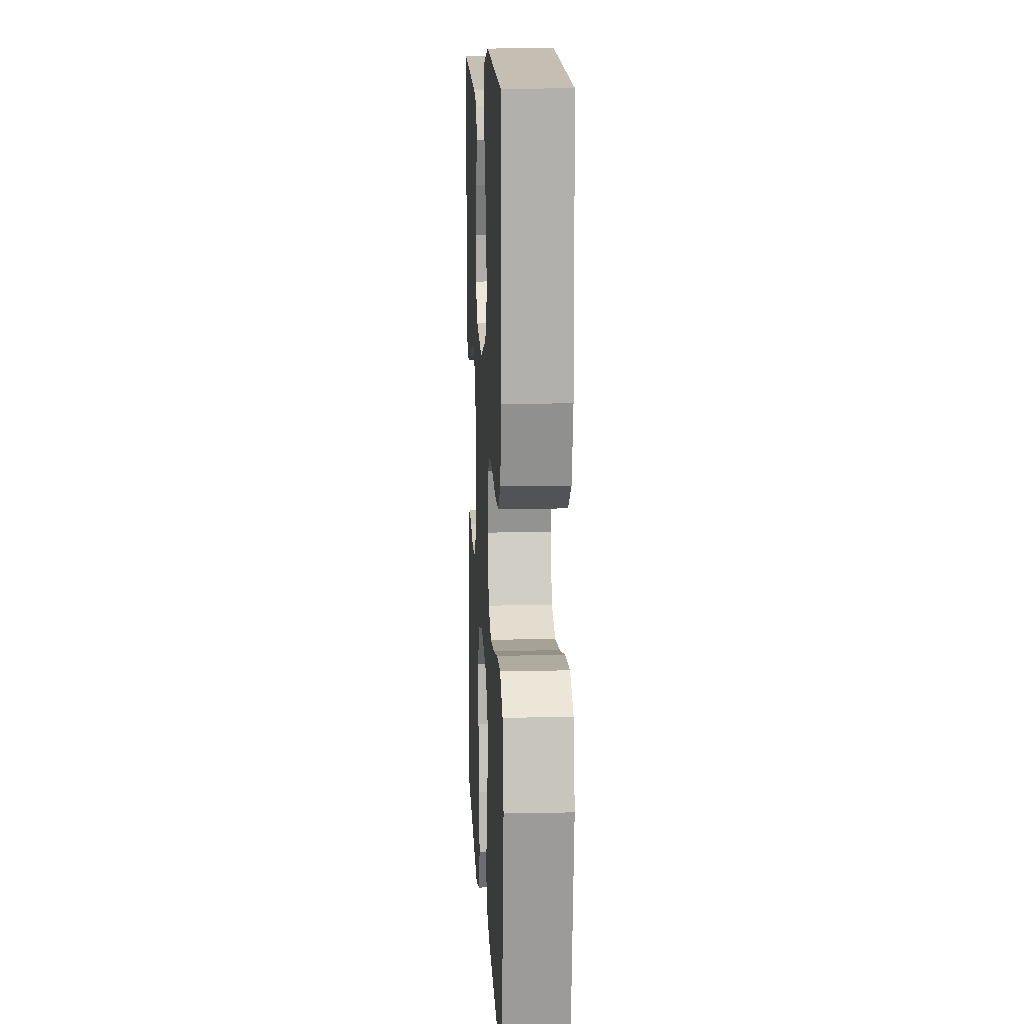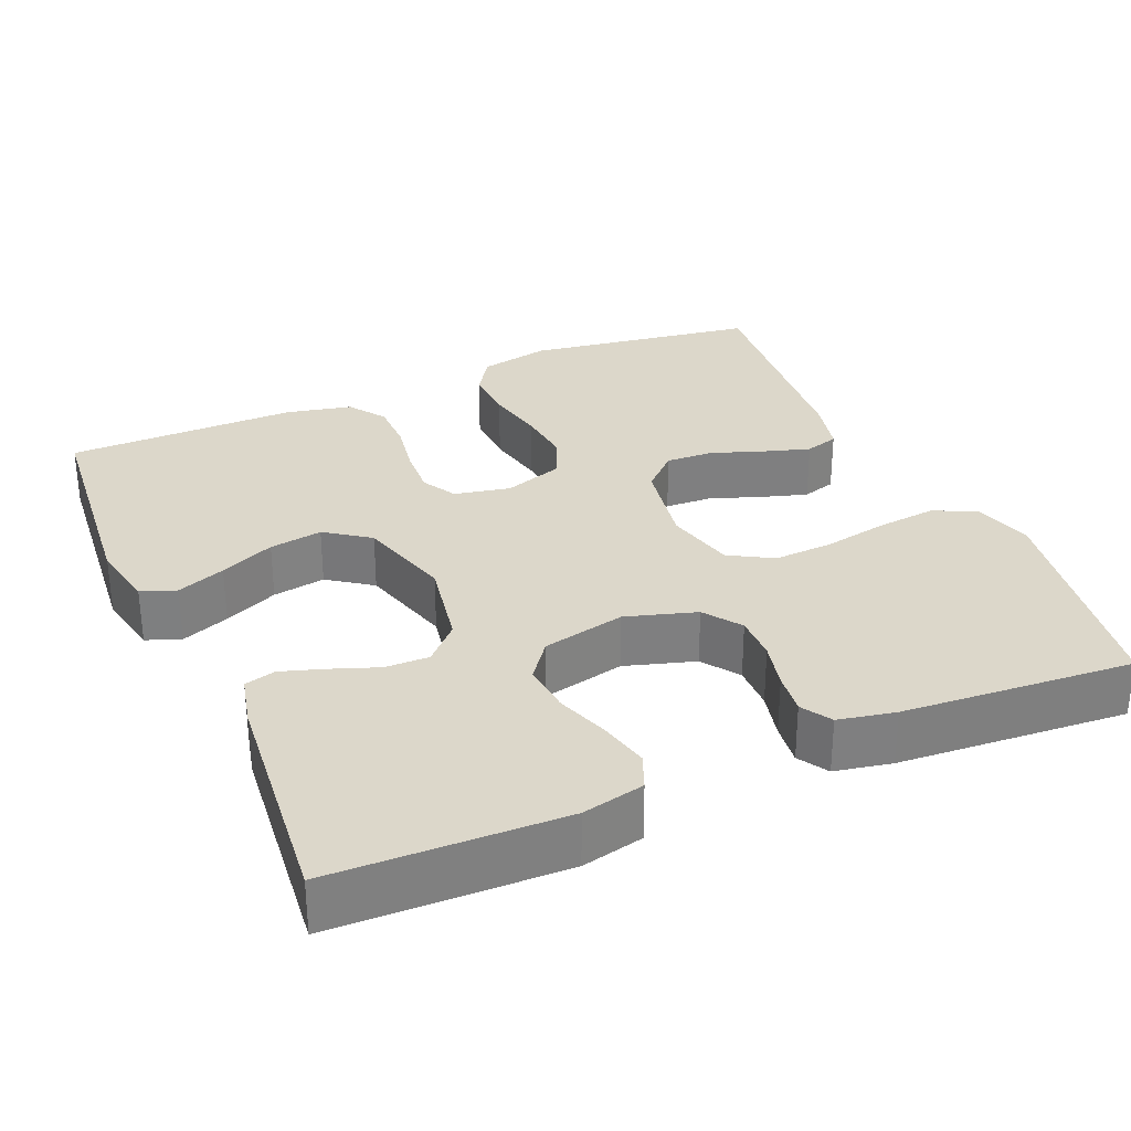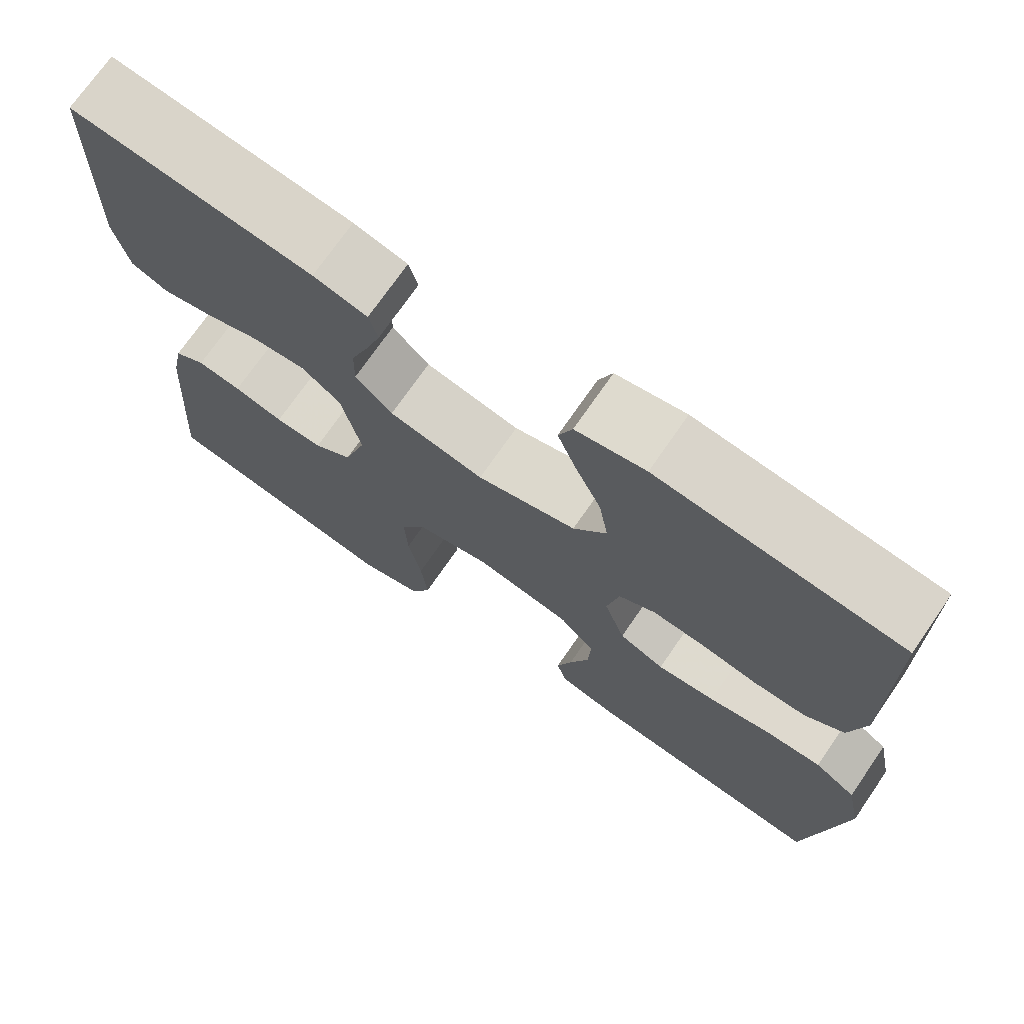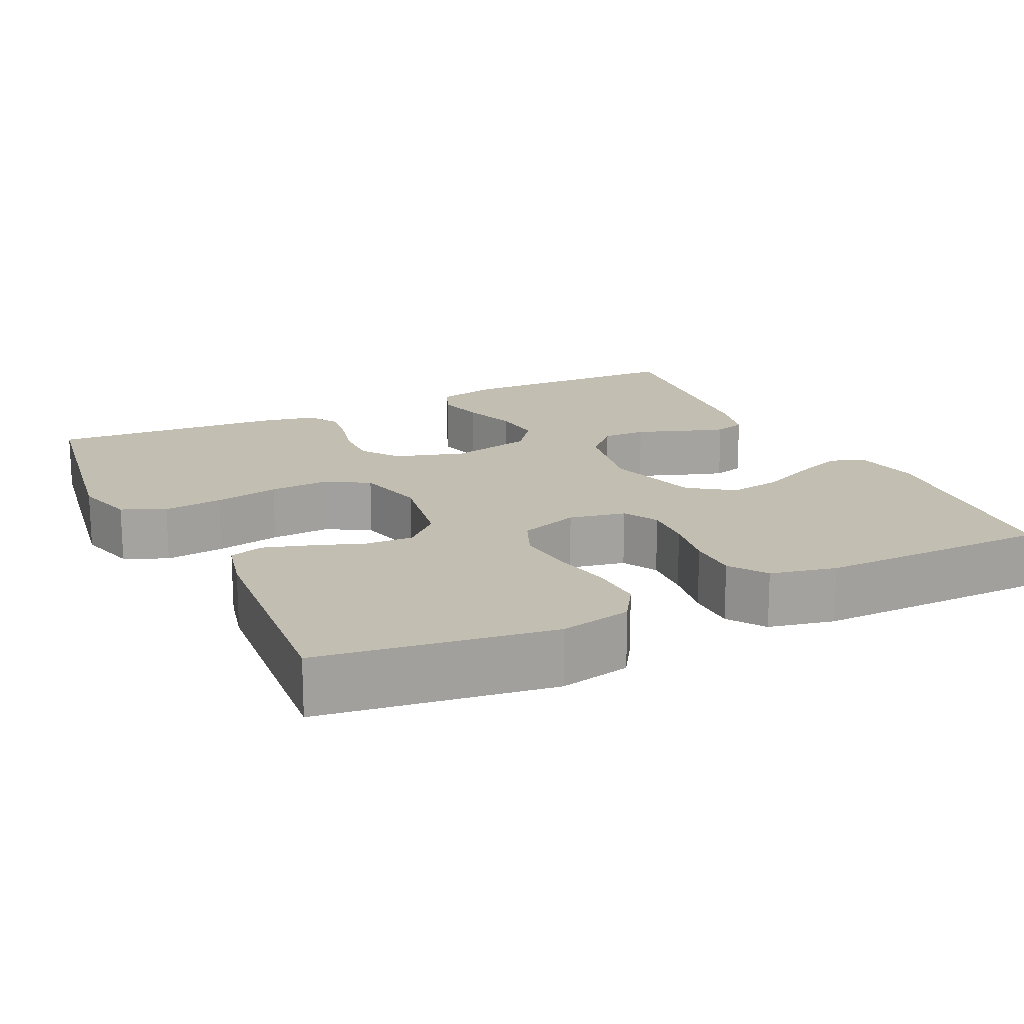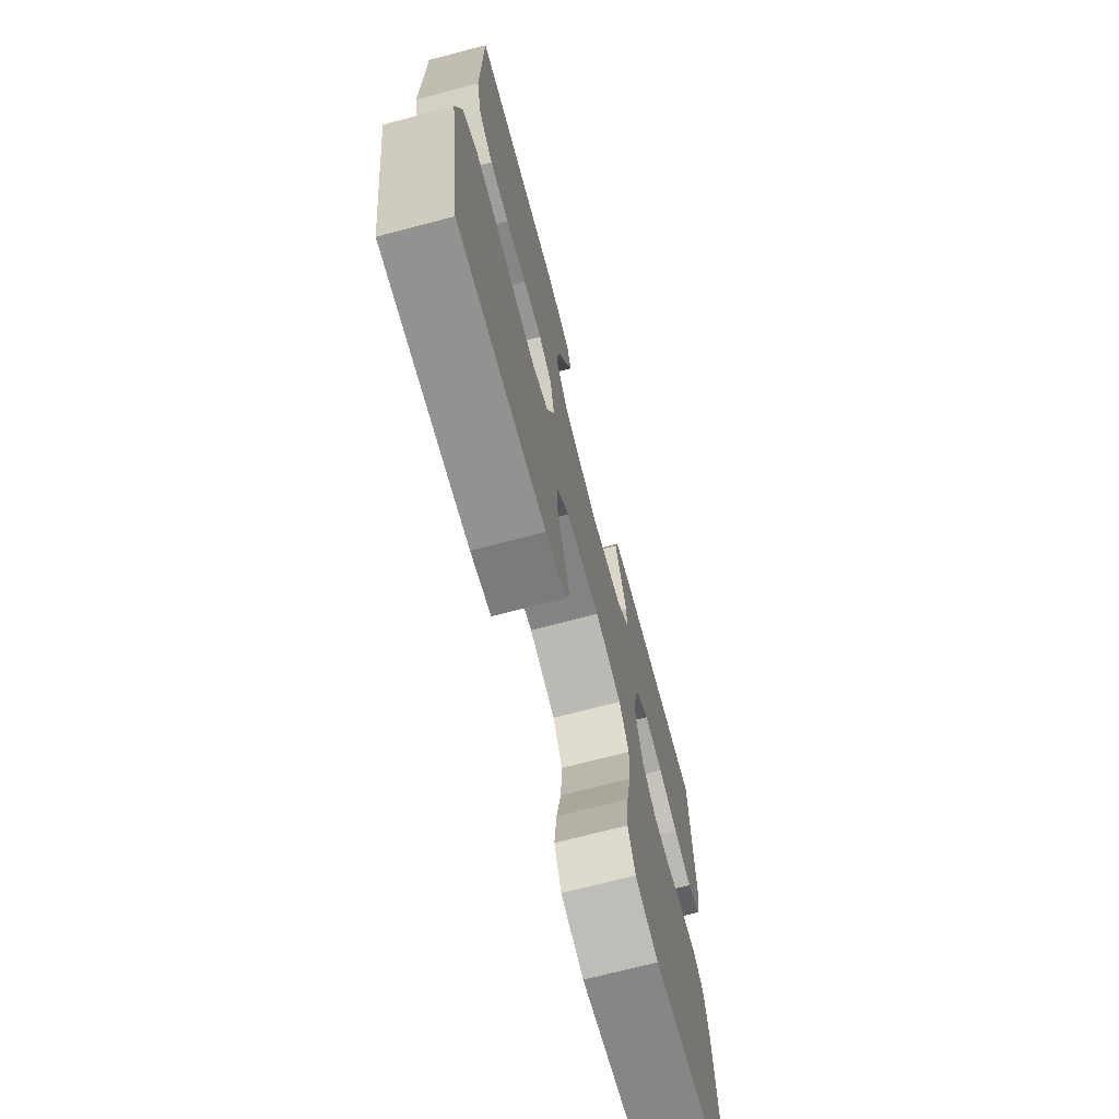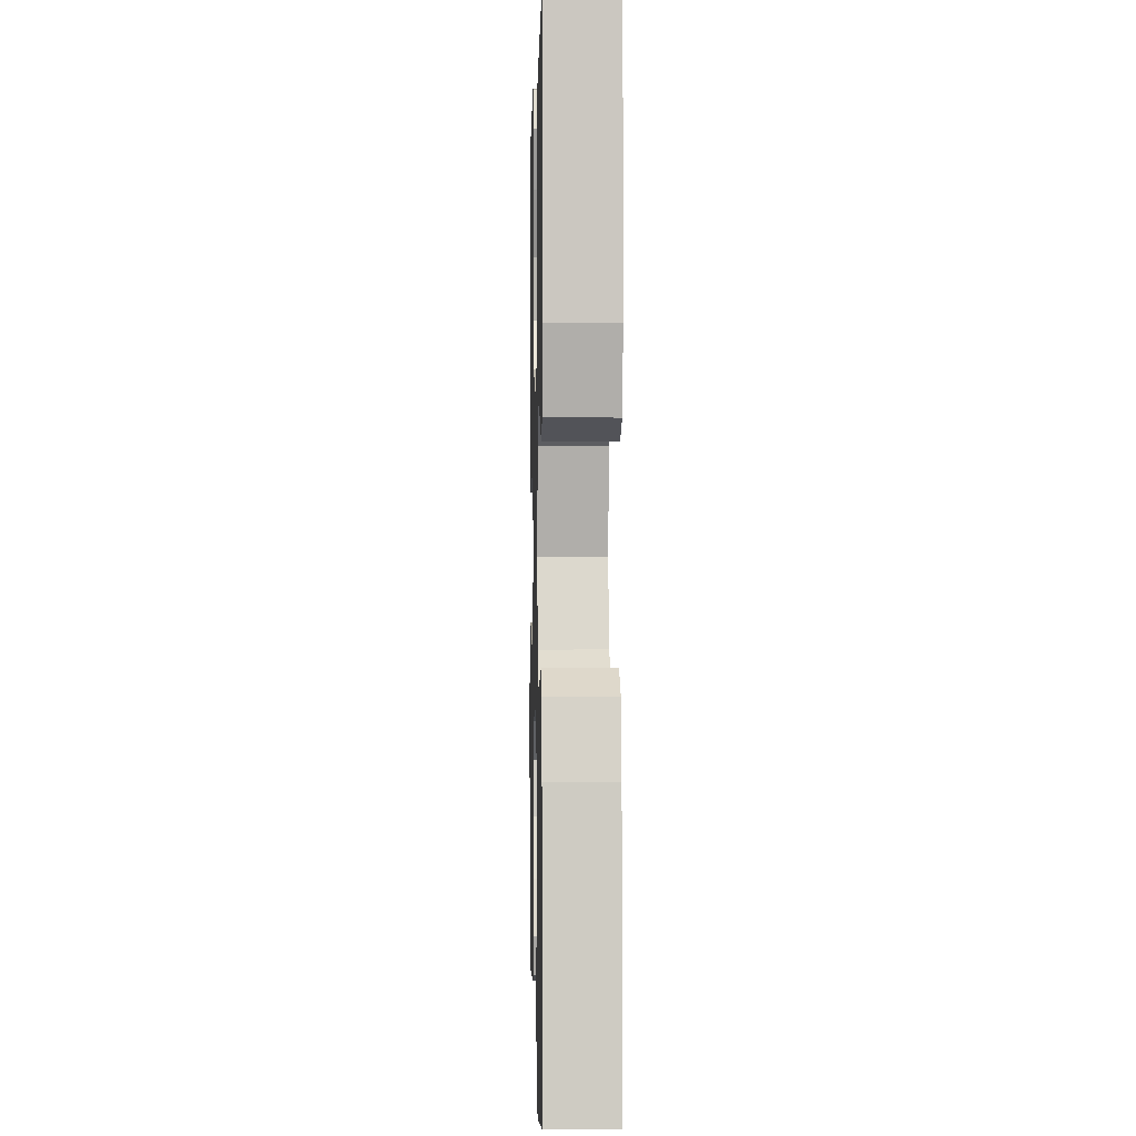
<metadata>
{"format":"obj","ext":"obj","renderer":"f3d","projection":"perspective","resolution":1024,"background":"white","views":[{"elev":12.1,"azim":-92.9,"up":"+Z"},{"elev":30.6,"azim":66.5,"up":"+Y"},{"elev":72.3,"azim":-145.4,"up":"+Z"},{"elev":17.4,"azim":-115.9,"up":"+Y"},{"elev":-71.1,"azim":-75.3,"up":"+Z"},{"elev":-0.2,"azim":88.6,"up":"+Z"}]}
</metadata>
<code>
v 0.5 0.07 -0.5
v 0.2 0.07 -0.55
v 0.121 0.07 -0.528
v 0.096 0.07 -0.472
v 0.104 0.07 -0.395
v 0.12 0.07 -0.311
v 0.124 0.07 -0.234
v 0.091 0.07 -0.178
v 0 0.07 -0.156
v -0.118 0.07 -0.177
v -0.162 0.07 -0.223
v -0.159 0.07 -0.285
v -0.135 0.07 -0.351
v -0.116 0.07 -0.412
v -0.129 0.07 -0.456
v -0.2 0.07 -0.473
v -0.5 0.07 -0.5
v -0.545 0.07 -0.2
v -0.526 0.07 -0.108
v -0.475 0.07 -0.075
v -0.406 0.07 -0.078
v -0.329 0.07 -0.094
v -0.257 0.07 -0.101
v -0.201 0.07 -0.077
v -0.175 0.07 0
v -0.19 0.07 0.073
v -0.235 0.07 0.098
v -0.299 0.07 0.094
v -0.37 0.07 0.082
v -0.435 0.07 0.082
v -0.483 0.07 0.115
v -0.502 0.07 0.2
v -0.5 0.07 0.5
v -0.2 0.07 0.529
v -0.114 0.07 0.512
v -0.097 0.07 0.467
v -0.121 0.07 0.404
v -0.153 0.07 0.333
v -0.164 0.07 0.264
v -0.123 0.07 0.207
v 0 0.07 0.172
v 0.118 0.07 0.194
v 0.164 0.07 0.239
v 0.163 0.07 0.296
v 0.14 0.07 0.358
v 0.122 0.07 0.413
v 0.133 0.07 0.453
v 0.2 0.07 0.469
v 0.5 0.07 0.5
v 0.508 0.07 0.2
v 0.49 0.07 0.119
v 0.444 0.07 0.1
v 0.38 0.07 0.115
v 0.311 0.07 0.139
v 0.245 0.07 0.145
v 0.196 0.07 0.108
v 0.172 0.07 0
v 0.2 0.07 -0.091
v 0.248 0.07 -0.125
v 0.307 0.07 -0.124
v 0.369 0.07 -0.109
v 0.424 0.07 -0.102
v 0.463 0.07 -0.126
v 0.478 0.07 -0.2
v 0.5 0 -0.5
v 0.2 0 -0.55
v 0.121 0 -0.528
v 0.096 0 -0.472
v 0.104 0 -0.395
v 0.12 0 -0.311
v 0.124 0 -0.234
v 0.091 0 -0.178
v 0 0 -0.156
v -0.118 0 -0.177
v -0.162 0 -0.223
v -0.159 0 -0.285
v -0.135 0 -0.351
v -0.116 0 -0.412
v -0.129 0 -0.456
v -0.2 0 -0.473
v -0.5 0 -0.5
v -0.545 0 -0.2
v -0.526 0 -0.108
v -0.475 0 -0.075
v -0.406 0 -0.078
v -0.329 0 -0.094
v -0.257 0 -0.101
v -0.201 0 -0.077
v -0.175 0 0
v -0.19 0 0.073
v -0.235 0 0.098
v -0.299 0 0.094
v -0.37 0 0.082
v -0.435 0 0.082
v -0.483 0 0.115
v -0.502 0 0.2
v -0.5 0 0.5
v -0.2 0 0.529
v -0.114 0 0.512
v -0.097 0 0.467
v -0.121 0 0.404
v -0.153 0 0.333
v -0.164 0 0.264
v -0.123 0 0.207
v 0 0 0.172
v 0.118 0 0.194
v 0.164 0 0.239
v 0.163 0 0.296
v 0.14 0 0.358
v 0.122 0 0.413
v 0.133 0 0.453
v 0.2 0 0.469
v 0.5 0 0.5
v 0.508 0 0.2
v 0.49 0 0.119
v 0.444 0 0.1
v 0.38 0 0.115
v 0.311 0 0.139
v 0.245 0 0.145
v 0.196 0 0.108
v 0.172 0 0
v 0.2 0 -0.091
v 0.248 0 -0.125
v 0.307 0 -0.124
v 0.369 0 -0.109
v 0.424 0 -0.102
v 0.463 0 -0.126
v 0.478 0 -0.2
f 4 5 6
f 3 4 6
f 2 3 6
f 1 2 6
f 64 1 6
f 63 64 6
f 62 63 6
f 61 62 6
f 60 61 6
f 59 60 6 7
f 58 59 7 8
f 57 58 8 9
f 56 57 9 10
f 52 53 54
f 51 52 54
f 50 51 54
f 49 50 54
f 48 49 54
f 47 48 54
f 46 47 54
f 45 46 54
f 44 45 54
f 43 44 54 55
f 42 43 55 56
f 36 37 38
f 35 36 38
f 34 35 38
f 33 34 38
f 32 33 38
f 31 32 38
f 30 31 38
f 29 30 38
f 28 29 38
f 27 28 38 39
f 26 27 39 40
f 20 21 22
f 19 20 22
f 18 19 22
f 17 18 22
f 16 17 22
f 15 16 22
f 14 15 22
f 13 14 22
f 12 13 22
f 11 12 22 23
f 10 11 23 24
f 10 24 25
f 56 10 25
f 42 56 25
f 41 42 25
f 25 26 40 41
f 70 69 68
f 70 68 67
f 70 67 66
f 70 66 65
f 70 65 128
f 70 128 127
f 70 127 126
f 70 126 125
f 70 125 124
f 71 70 124 123
f 72 71 123 122
f 73 72 122 121
f 74 73 121 120
f 118 117 116
f 118 116 115
f 118 115 114
f 118 114 113
f 118 113 112
f 118 112 111
f 118 111 110
f 118 110 109
f 118 109 108
f 119 118 108 107
f 120 119 107 106
f 102 101 100
f 102 100 99
f 102 99 98
f 102 98 97
f 102 97 96
f 102 96 95
f 102 95 94
f 102 94 93
f 102 93 92
f 103 102 92 91
f 104 103 91 90
f 86 85 84
f 86 84 83
f 86 83 82
f 86 82 81
f 86 81 80
f 86 80 79
f 86 79 78
f 86 78 77
f 86 77 76
f 87 86 76 75
f 88 87 75 74
f 89 88 74
f 89 74 120
f 89 120 106
f 89 106 105
f 105 104 90 89
f 1 65 66 2
f 2 66 67 3
f 3 67 68 4
f 4 68 69 5
f 5 69 70 6
f 6 70 71 7
f 7 71 72 8
f 8 72 73 9
f 9 73 74 10
f 10 74 75 11
f 11 75 76 12
f 12 76 77 13
f 13 77 78 14
f 14 78 79 15
f 15 79 80 16
f 16 80 81 17
f 17 81 82 18
f 18 82 83 19
f 19 83 84 20
f 20 84 85 21
f 21 85 86 22
f 22 86 87 23
f 23 87 88 24
f 24 88 89 25
f 25 89 90 26
f 26 90 91 27
f 27 91 92 28
f 28 92 93 29
f 29 93 94 30
f 30 94 95 31
f 31 95 96 32
f 32 96 97 33
f 33 97 98 34
f 34 98 99 35
f 35 99 100 36
f 36 100 101 37
f 37 101 102 38
f 38 102 103 39
f 39 103 104 40
f 40 104 105 41
f 41 105 106 42
f 42 106 107 43
f 43 107 108 44
f 44 108 109 45
f 45 109 110 46
f 46 110 111 47
f 47 111 112 48
f 48 112 113 49
f 49 113 114 50
f 50 114 115 51
f 51 115 116 52
f 52 116 117 53
f 53 117 118 54
f 54 118 119 55
f 55 119 120 56
f 56 120 121 57
f 57 121 122 58
f 58 122 123 59
f 59 123 124 60
f 60 124 125 61
f 61 125 126 62
f 62 126 127 63
f 63 127 128 64
f 64 128 65 1

</code>
